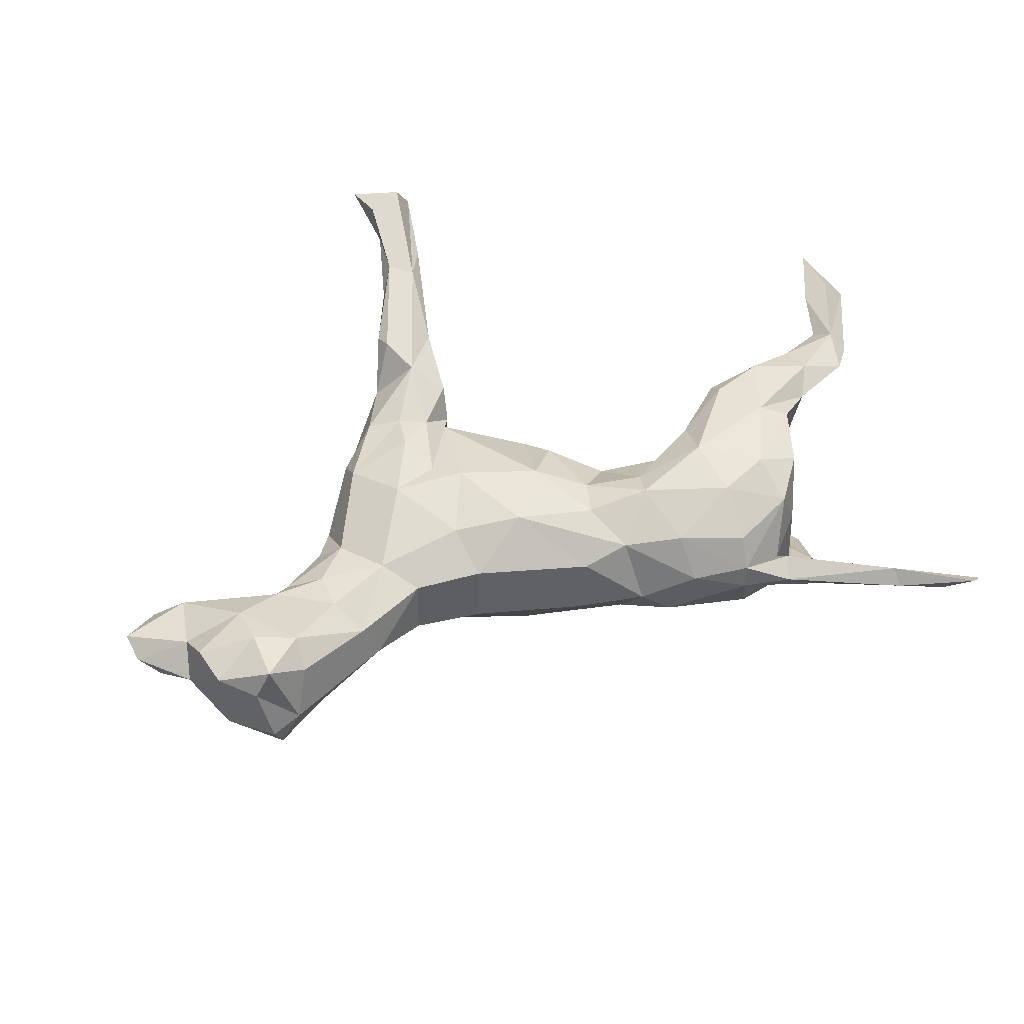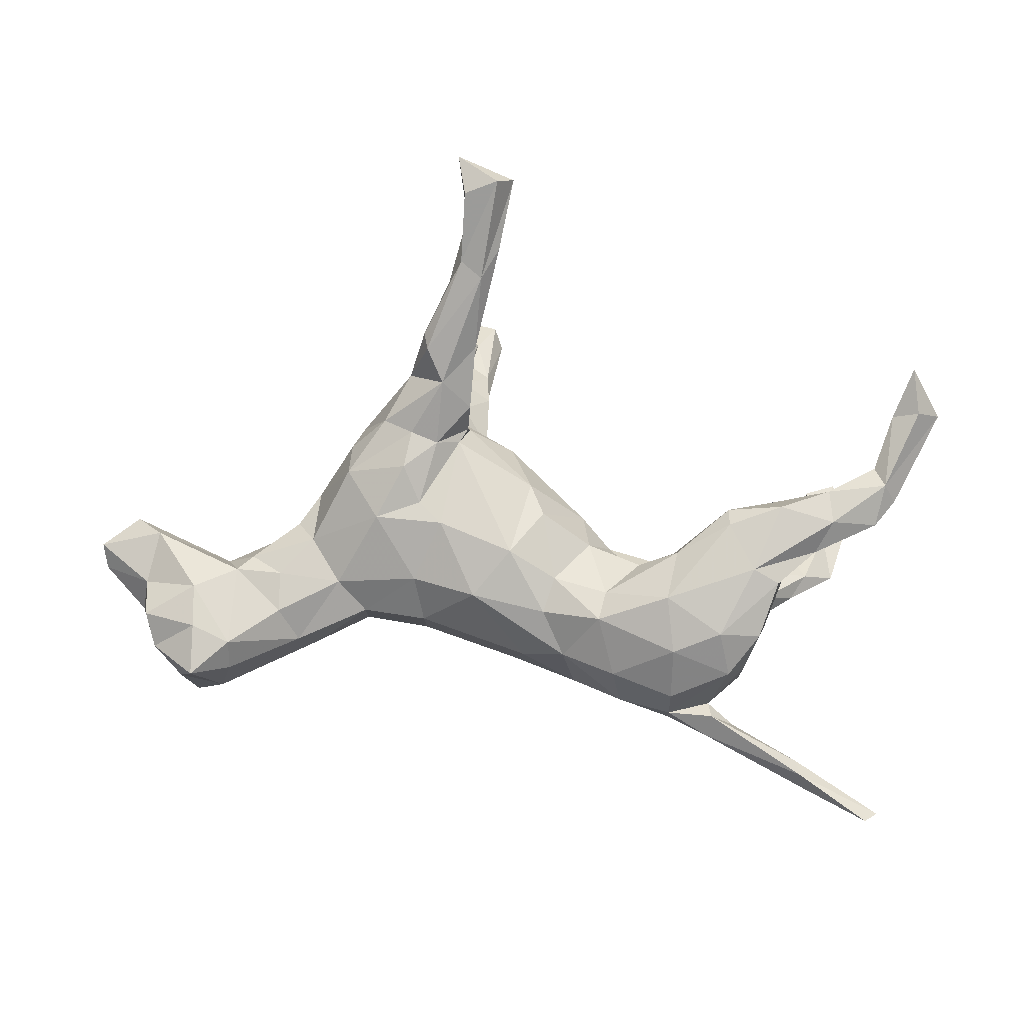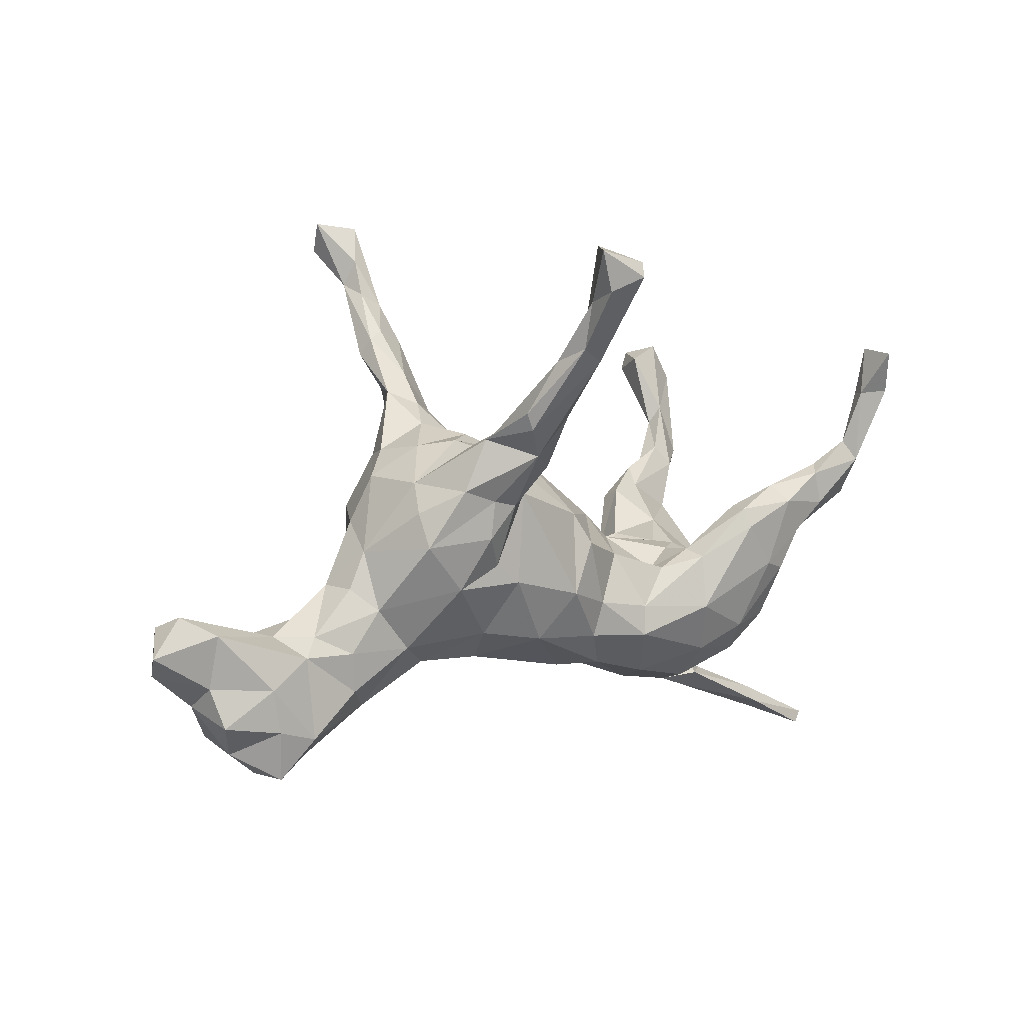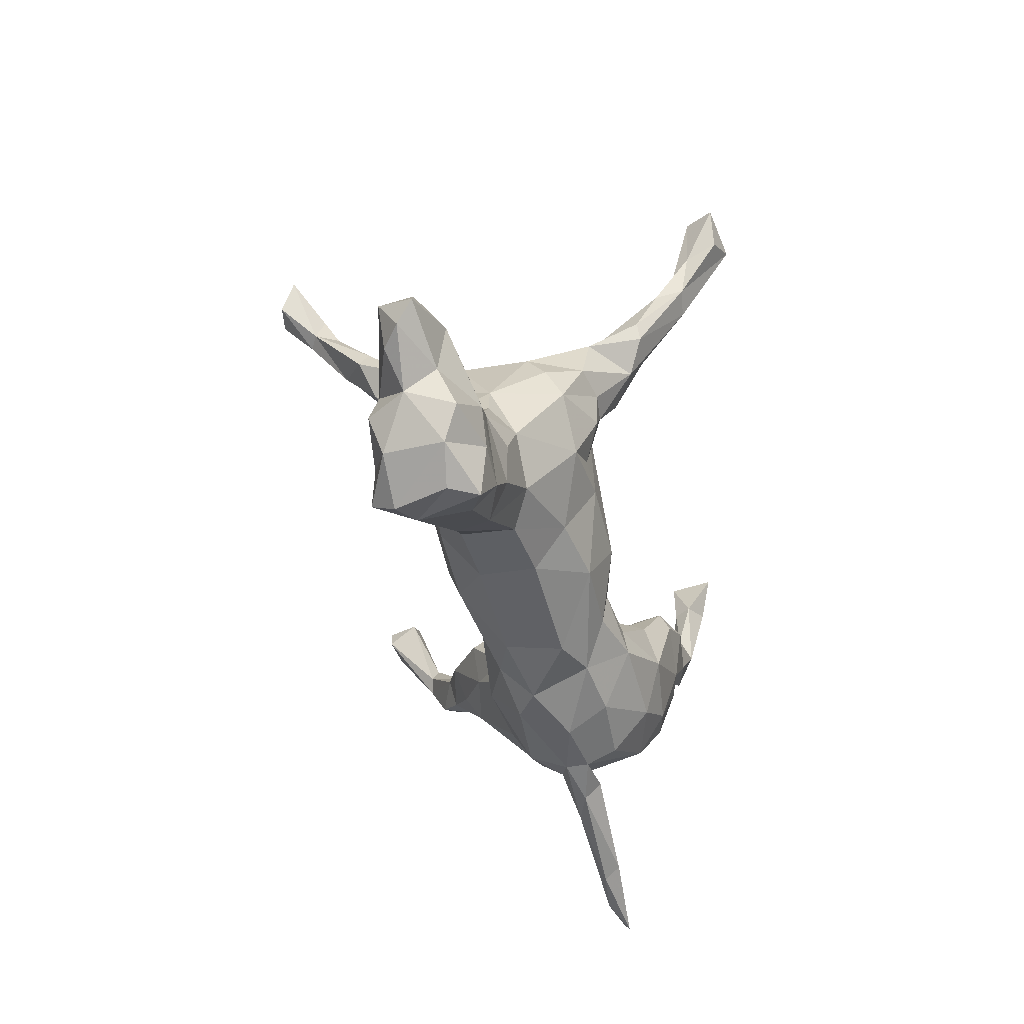
<metadata>
{"format":"obj","ext":"obj","renderer":"f3d","projection":"perspective","resolution":1024,"background":"white","views":[{"elev":39.3,"azim":-19.2,"up":"+Z"},{"elev":76.8,"azim":4.6,"up":"+Z"},{"elev":14.1,"azim":-37.4,"up":"+Y"},{"elev":-35.4,"azim":-76.6,"up":"+Y"}]}
</metadata>
<code>
v -0.1204 0.1768 0.144
v -0.1525 0.3855 -0.2669
v 0.3679 0.0203 0.206
v -0.649 -0.1311 -0.08896
v -0.1548 -0.008457 0.1626
v 0.2214 -0.1732 -0.1199
v 0.6527 0.245 0.2067
v -0.5498 -0.3063 -0.04899
v -0.6194 -0.304 0.01684
v -0.1973 0.02791 0.1563
v -0.1309 0.4511 0.3103
v -0.2145 0.2387 0.05615
v -0.105 0.3664 -0.3156
v 0.4411 -0.1729 -0.1117
v -0.6494 -0.05107 -0.06787
v 0.5172 -0.005493 -0.2685
v 0.2652 -0.1208 0.1967
v -0.1627 0.1578 -0.1601
v 0.5543 0.04047 0.2028
v 0.219 -0.06089 0.08968
v -0.789 -0.1039 -0.02169
v -0.003827 -0.2123 -0.03617
v -0.274 0.1746 0.1678
v 0.3562 -0.04756 0.09179
v 0.5837 0.1059 -0.3401
v 0.1979 -0.2869 0.03503
v 0.6334 0.04623 0.1801
v -0.1156 0.3791 0.2741
v -0.3168 0.1798 0.07581
v -0.06839 0.5766 0.3846
v -0.5407 -0.1484 -0.09804
v 0.31 -0.2673 -0.06327
v 0.6443 0.1144 0.2078
v 0.2944 -0.03583 0.007904
v -0.5791 -0.2896 -0.1162
v 0.2515 -0.08191 -0.1069
v -0.1685 0.6056 0.4042
v 0.2752 -0.02426 0.127
v -0.1901 0.3419 -0.2808
v -0.1737 -0.1659 -0.0431
v 0.3698 -0.02312 -0.07669
v -0.5315 -0.1033 0.05655
v 0.6306 0.259 -0.3841
v -0.7979 -0.06631 0.003883
v -0.7119 -0.176 -0.03021
v 0.2175 -0.05376 -0.02737
v -0.1756 0.3719 -0.2668
v -0.3753 -0.2116 -0.03137
v -0.4374 -0.00656 -0.0273
v 0.6958 0.2481 0.23
v -0.6925 -0.1991 0.05004
v -0.1462 0.513 0.3508
v 0.1068 0.05036 0.02993
v 0.3355 -0.06886 -0.1741
v 0.3775 -0.249 -0.05647
v -0.2018 -0.08927 -0.1084
v 0.2891 -0.3066 0.0504
v -0.2219 0.1526 0.1831
v -0.1182 0.2045 0.1982
v 0.4582 0.05873 0.2135
v 0.3658 0.05183 0.1872
v -0.1058 0.5592 -0.4207
v 0.4365 -0.1061 0.00043
v -0.1519 0.5366 0.4061
v 0.4161 0.0147 -0.2466
v -0.1232 0.5195 -0.4619
v 0.06039 -0.08979 0.1383
v -0.3922 0.05829 0.02707
v -0.4485 -0.1073 0.07218
v 0.35 -0.1886 -0.1087
v 0.1601 -0.003859 0.02692
v -0.3311 -0.1115 -0.0833
v 0.08635 -0.2217 0.09272
v -0.1967 -0.1064 0.1147
v 0.1198 -0.01478 0.09971
v -0.4997 -0.2457 -0.09036
v -0.1752 -0.1688 0.05662
v 0.6682 0.2383 0.1764
v 0.5348 -0.4028 0.0587
v -0.1853 -0.01325 -0.1348
v -0.1191 0.1907 0.09014
v 0.6813 0.3252 0.2493
v 0.5083 0.04573 -0.2807
v 0.04451 -0.1525 0.1322
v -0.1376 0.5038 -0.3724
v -0.1814 0.5193 -0.4493
v -0.08851 0.5212 -0.432
v 0.4234 -0.2142 -0.04717
v -0.1584 0.2672 -0.1394
v 0.5364 -0.01691 -0.2382
v 0.4624 -0.07802 0.1928
v -0.5566 -0.07618 -0.0131
v 0.528 -0.3751 0.03636
v 0.02818 -0.009649 -0.1165
v -0.2738 -0.004502 0.1531
v -0.02455 -0.05155 0.1652
v -0.3338 0.07878 0.1438
v -0.6634 -0.2533 -0.07483
v -0.08518 0.4621 0.337
v -0.3223 0.09872 -0.1345
v 0.1961 -0.04075 -0.06414
v 0.1798 -0.2524 0.108
v -0.7574 -0.03455 -0.06271
v 0.4381 -0.1491 0.06935
v -0.2556 0.2244 -0.00233
v -0.3335 0.1346 0.1128
v -0.2018 0.2892 0.2629
v 0.1646 -0.2563 -0.05101
v 0.3321 0.02903 -0.1499
v 0.4713 -0.1031 -0.09558
v -0.6735 -0.255 0.02683
v -0.1622 0.2782 -0.2537
v 0.3399 -0.2939 -0.009021
v 0.3328 0.009846 -0.1851
v -0.6882 -0.0403 0.02916
v 0.4102 -0.3152 0.01968
v -0.04785 -0.06519 -0.1345
v -0.1558 0.2338 0.006602
v 0.2644 -0.03288 -0.06984
v 0.528 -0.01064 0.1722
v 0.03072 0.02909 0.1394
v 0.5656 0.01557 -0.3068
v -0.174 0.1378 0.1782
v 0.6499 0.1313 0.1677
v -0.5736 -0.2175 -0.1145
v -0.09577 0.5579 0.422
v 0.04317 0.05541 -0.08313
v -0.1302 0.3576 -0.3234
v 0.2888 -0.3075 0.009633
v -0.4443 -0.1776 0.07071
v -0.6065 -0.1435 0.06818
v 0.2809 -0.03712 0.06071
v 0.5761 0.2385 -0.3817
v -0.1159 0.3009 0.2511
v -0.1015 0.3574 -0.2806
v 0.4164 -0.05912 0.2071
v -0.1509 0.4334 0.3388
v -0.1346 0.149 0.1501
v 0.6265 0.1498 0.1875
v 0.6796 -0.4604 0.04197
v 0.4283 -0.01415 0.1237
v -0.5991 -0.219 0.07477
v -0.113 0.4067 0.332
v 0.4265 0.05102 -0.2193
v -0.7538 -0.1203 -0.05133
v -0.1468 0.4458 -0.3391
v -0.7031 -0.1336 0.02044
v 0.4431 -0.08917 -0.1954
v -0.1325 0.447 -0.3976
v -0.6747 -0.1883 -0.09747
v -0.2865 -0.1552 -0.04801
v -0.2012 0.2893 -0.1741
v -0.3414 -0.006017 -0.1114
v 0.2878 -0.2845 0.103
v 0.6011 0.2405 -0.4394
v 0.4056 0.02479 -0.1755
v 0.3643 -0.178 0.1849
v 0.7379 0.2568 0.1914
v -0.738 -0.007838 -0.01182
v -0.118 0.1608 -0.1179
v -0.1729 0.3247 0.2117
v 0.5449 0.09824 0.1962
v -0.2127 0.237 0.1035
v 0.4068 -0.08573 0.06324
v -0.1102 0.1945 -0.06223
v 0.4358 -0.1726 0.166
v 0.09124 -0.1984 -0.07096
v -0.5644 -0.08606 -0.07835
v -0.1566 0.4594 -0.3847
v 0.07317 -0.1194 -0.1021
v -0.07493 -0.1328 -0.1064
v 0.2654 -0.1187 -0.1193
v 0.6082 0.1357 -0.3336
v 0.4575 0.0805 0.1637
v -0.188 0.5744 -0.4256
v 0.6666 0.09336 0.1774
v -0.2758 0.2049 -0.08852
v -0.1393 0.6058 0.355
v -0.3936 -0.0389 0.074
v -0.09511 0.2376 -0.1955
v -0.03664 0.1661 0.0484
v 0.1117 -0.251 -0.01331
v -0.3667 0.09231 -0.05429
v 0.1552 -0.1109 0.149
v 0.6148 0.08218 0.1564
v -0.5307 -0.2451 0.07476
v -0.406 -0.2208 0.03198
v -0.2525 0.1825 -0.1498
v -0.1926 0.0955 -0.1631
v -0.5946 -0.3073 0.06518
v 0.6456 0.1253 -0.367
v -0.2337 0.2628 0.1732
v 0.5116 0.01006 0.1494
v 0.5414 -0.4218 0.03066
v -0.1558 0.2258 0.1409
v -0.08437 0.1929 -0.01628
v -0.5283 -0.2852 0.03504
v 0.2133 -0.05071 0.1281
v 0.3378 -0.04499 0.01628
v 0.5646 0.03291 -0.2496
v 0.6243 0.04464 -0.3047
v 0.42 -0.2172 0.06898
v 0.6655 0.189 -0.3779
v 0.3617 -0.2817 0.03733
v -0.4496 -0.1863 -0.09165
v 0.696 0.323 0.1704
v 0.6182 -0.4424 0.02232
v 0.1236 -0.07065 -0.07738
v 0.3596 -0.3396 0.03027
v -0.2858 -0.159 0.04563
v 0.4242 -0.3448 0.007013
v -0.1471 0.3141 -0.1983
v 0.2789 -0.03127 0.1696
v -0.2303 0.08705 0.1836
v -0.3272 0.1719 -0.04321
v -0.1285 0.2675 0.2123
v -0.1717 0.4083 0.2913
v -0.2628 0.01379 -0.1448
v 0.3671 -0.3081 0.0583
v 0.6012 0.08031 -0.3437
v 0.01247 -0.2206 0.06244
v -0.3381 -0.1161 0.07934
v 0.1457 -0.1628 0.1597
v -0.427 -0.003164 0.03392
v -0.5975 -0.3138 -0.07254
v 0.5383 0.06974 -0.2678
v -0.2101 0.3186 0.2589
v -0.2117 0.2701 0.1688
v -0.4855 -0.0658 -0.05644
v 0.2833 -0.2135 0.1673
v -0.09989 0.0781 -0.1313
v 0.4494 -0.1449 0.1054
v 0.3876 -0.2404 0.1344
v 0.3733 0.04929 0.1482
v 0.4352 -0.04474 -0.2254
v 0.1269 -0.01322 -0.0489
v 0.6584 0.2073 -0.4321
v 0.001756 0.1208 -0.04714
v 0.4771 -0.05461 0.12
v -0.08575 -0.1325 0.1353
v 0.5855 0.208 -0.4346
v -0.1706 0.2354 0.2377
v 0.4389 -0.171 0.008977
v -0.1928 0.2445 -0.07841
v 0.6575 -0.4763 0.05384
v 0.003566 0.08475 0.121
v 0.482 -0.02982 -0.1777
v 0.5667 0.1091 0.1693
v -0.1099 0.4222 -0.3324
v -0.3989 -0.05591 -0.07882
v -0.5057 -0.07372 0.04042
v -0.1931 0.2322 -0.1875
f 184 75 67
f 73 84 240
f 77 240 74
f 17 184 223
f 102 230 223
f 230 17 223
f 73 102 223
f 82 158 206
f 78 7 206
f 206 7 82
f 3 60 61
f 60 174 61
f 61 174 234
f 234 38 61
f 38 213 61
f 3 61 213
f 17 3 213
f 184 17 213
f 213 38 198
f 213 198 184
f 223 184 67
f 84 223 67
f 84 67 96
f 121 67 75
f 67 121 96
f 240 84 96
f 96 121 246
f 138 96 246
f 240 96 5
f 240 5 74
f 74 5 95
f 188 189 100
f 188 152 252
f 18 188 252
f 89 180 212
f 218 153 100
f 218 100 189
f 18 189 188
f 160 18 180
f 165 160 180
f 160 189 18
f 56 72 218
f 189 80 218
f 117 80 231
f 160 80 189
f 231 80 160
f 80 56 218
f 117 56 80
f 94 117 231
f 117 171 56
f 170 117 94
f 36 6 170
f 109 36 119
f 114 36 109
f 114 54 36
f 172 6 36
f 70 6 172
f 54 172 36
f 70 172 54
f 41 156 109
f 41 247 156
f 173 203 43
f 173 201 203
f 191 201 220
f 201 191 203
f 201 122 220
f 86 169 175
f 86 175 66
f 62 66 175
f 149 169 86
f 149 86 66
f 87 66 62
f 43 155 133
f 176 185 124
f 241 133 155
f 155 237 241
f 25 133 241
f 220 25 241
f 237 220 241
f 191 220 237
f 43 237 155
f 203 237 43
f 203 191 237
f 100 183 215
f 105 244 177
f 118 244 105
f 165 89 244
f 118 165 244
f 165 180 89
f 41 109 119
f 36 170 208
f 127 94 231
f 244 89 152
f 152 188 177
f 89 212 152
f 177 244 152
f 88 14 110
f 88 110 243
f 55 14 88
f 243 110 63
f 70 55 32
f 32 129 108
f 32 108 6
f 63 41 199
f 199 41 34
f 108 167 6
f 108 182 167
f 34 41 119
f 34 119 46
f 119 36 101
f 46 119 101
f 36 208 101
f 170 6 167
f 167 182 22
f 46 101 236
f 101 208 236
f 208 170 94
f 167 117 170
f 167 22 171
f 117 167 171
f 171 22 40
f 208 94 236
f 94 127 236
f 56 171 40
f 40 151 56
f 35 98 125
f 205 125 31
f 76 35 125
f 205 31 250
f 72 205 250
f 153 72 250
f 196 238 165
f 219 93 116
f 35 8 225
f 76 125 205
f 76 8 35
f 48 76 205
f 218 72 153
f 56 151 72
f 238 160 165
f 238 127 231
f 188 100 215
f 238 231 160
f 142 186 131
f 186 42 131
f 130 69 42
f 186 130 42
f 69 179 251
f 69 222 179
f 130 222 69
f 197 186 190
f 8 197 190
f 197 187 186
f 186 187 130
f 130 187 222
f 187 210 222
f 222 210 74
f 246 181 81
f 48 210 187
f 77 74 210
f 246 53 181
f 121 53 246
f 121 75 53
f 75 71 53
f 221 240 77
f 221 73 240
f 209 79 219
f 211 194 209
f 211 116 93
f 194 79 209
f 12 105 29
f 190 186 142
f 111 190 142
f 181 12 81
f 195 81 12
f 195 12 163
f 163 29 192
f 29 163 12
f 179 97 68
f 179 68 224
f 251 179 224
f 69 251 42
f 42 251 92
f 42 92 115
f 111 142 51
f 51 142 131
f 111 51 45
f 45 51 147
f 51 131 147
f 68 106 29
f 131 42 115
f 147 131 115
f 45 147 21
f 147 115 44
f 21 147 44
f 44 115 159
f 166 232 91
f 33 176 158
f 158 176 124
f 176 27 185
f 27 176 33
f 79 93 219
f 207 194 211
f 207 211 93
f 140 207 93
f 79 140 93
f 245 140 79
f 194 245 79
f 207 245 194
f 207 140 245
f 150 98 45
f 125 150 4
f 125 98 150
f 168 4 15
f 31 4 168
f 31 125 4
f 31 168 229
f 250 49 183
f 100 153 183
f 188 215 177
f 250 31 229
f 153 250 183
f 20 71 75
f 75 198 20
f 184 198 75
f 223 84 73
f 38 20 198
f 38 132 20
f 24 38 234
f 182 73 221
f 182 26 73
f 24 132 38
f 141 24 234
f 24 164 132
f 26 102 73
f 154 230 102
f 57 102 26
f 57 154 102
f 141 239 24
f 239 164 24
f 104 164 239
f 91 232 239
f 239 141 193
f 57 233 154
f 204 233 57
f 204 202 233
f 232 104 239
f 232 202 104
f 233 202 166
f 166 202 232
f 44 159 103
f 103 21 44
f 145 21 103
f 159 15 103
f 20 132 71
f 104 63 164
f 57 219 204
f 53 236 127
f 40 22 77
f 221 77 22
f 71 236 53
f 71 46 236
f 132 34 71
f 71 34 46
f 182 221 22
f 127 238 53
f 151 48 205
f 151 205 72
f 250 229 49
f 15 4 103
f 40 77 210
f 53 238 181
f 40 210 151
f 151 210 48
f 181 238 196
f 48 187 8
f 48 8 76
f 8 187 197
f 8 190 9
f 8 9 225
f 181 196 118
f 196 165 118
f 225 9 111
f 225 111 98
f 12 181 118
f 12 118 105
f 49 68 183
f 49 224 68
f 251 224 49
f 98 35 225
f 229 92 49
f 251 49 92
f 229 168 92
f 168 15 92
f 98 111 45
f 105 177 215
f 105 215 29
f 183 68 215
f 215 68 29
f 115 92 159
f 92 15 159
f 4 145 103
f 150 45 4
f 4 45 145
f 145 45 21
f 132 199 34
f 132 164 199
f 164 63 199
f 108 26 182
f 129 26 108
f 129 57 26
f 104 243 63
f 113 129 32
f 129 209 57
f 211 209 129
f 209 219 57
f 55 113 32
f 204 55 88
f 55 204 113
f 211 129 113
f 116 113 204
f 116 211 113
f 202 243 104
f 202 88 243
f 204 88 202
f 219 116 204
f 32 6 70
f 14 148 110
f 41 63 247
f 63 110 247
f 148 55 70
f 14 55 148
f 39 152 47
f 112 152 39
f 112 252 152
f 47 212 2
f 152 212 47
f 212 135 2
f 112 18 252
f 180 18 112
f 180 135 212
f 135 180 13
f 65 54 114
f 144 114 109
f 144 65 114
f 109 156 144
f 65 235 54
f 200 156 247
f 148 70 54
f 148 54 235
f 16 148 235
f 247 90 200
f 16 90 148
f 148 90 247
f 110 148 247
f 169 47 146
f 47 2 146
f 39 47 169
f 128 39 169
f 128 112 39
f 2 249 146
f 135 249 2
f 135 13 249
f 13 112 128
f 13 180 112
f 156 226 144
f 144 83 65
f 83 16 65
f 83 144 226
f 156 200 226
f 226 25 83
f 173 25 226
f 16 235 65
f 242 107 192
f 11 161 217
f 161 228 217
f 228 227 217
f 192 227 228
f 192 107 227
f 143 134 99
f 99 28 11
f 134 28 99
f 107 143 137
f 242 143 107
f 107 137 227
f 217 227 137
f 30 11 178
f 99 11 30
f 11 217 52
f 217 137 52
f 11 52 178
f 99 30 143
f 143 30 126
f 143 126 137
f 137 126 64
f 137 64 52
f 37 126 30
f 37 30 178
f 52 64 37
f 178 52 37
f 122 16 83
f 122 90 16
f 201 90 122
f 200 173 226
f 200 201 173
f 200 90 201
f 175 169 85
f 85 62 175
f 146 85 169
f 249 85 146
f 149 128 169
f 249 62 85
f 249 87 62
f 87 13 149
f 149 13 128
f 249 13 87
f 173 43 133
f 220 83 25
f 25 173 133
f 220 122 83
f 149 66 87
f 28 161 11
f 28 216 161
f 23 58 242
f 123 242 58
f 242 134 143
f 242 59 134
f 59 216 134
f 134 216 28
f 123 59 242
f 106 23 29
f 97 23 106
f 97 58 23
f 23 192 29
f 23 242 192
f 195 163 228
f 195 228 161
f 161 216 195
f 222 95 179
f 179 95 97
f 97 214 58
f 95 214 97
f 214 123 58
f 10 123 214
f 10 138 123
f 195 59 1
f 1 59 123
f 138 1 123
f 216 59 195
f 74 95 222
f 95 10 214
f 5 10 95
f 10 5 138
f 5 96 138
f 7 50 82
f 68 97 106
f 228 163 192
f 195 1 81
f 138 81 1
f 138 246 81
f 136 3 17
f 136 60 3
f 60 162 174
f 19 162 60
f 162 248 174
f 139 248 162
f 120 239 193
f 193 141 174
f 174 141 234
f 154 233 230
f 120 27 19
f 27 120 193
f 19 27 33
f 27 193 185
f 19 33 162
f 136 19 60
f 91 239 120
f 91 120 136
f 120 19 136
f 157 166 91
f 157 91 136
f 233 166 157
f 233 157 230
f 230 157 17
f 157 136 17
f 158 78 206
f 82 50 158
f 33 158 50
f 158 124 78
f 7 33 50
f 124 139 78
f 139 7 78
f 162 33 139
f 139 33 7
f 124 185 248
f 139 124 248
f 185 193 174
f 248 185 174
f 64 126 37
f 190 111 9

</code>
